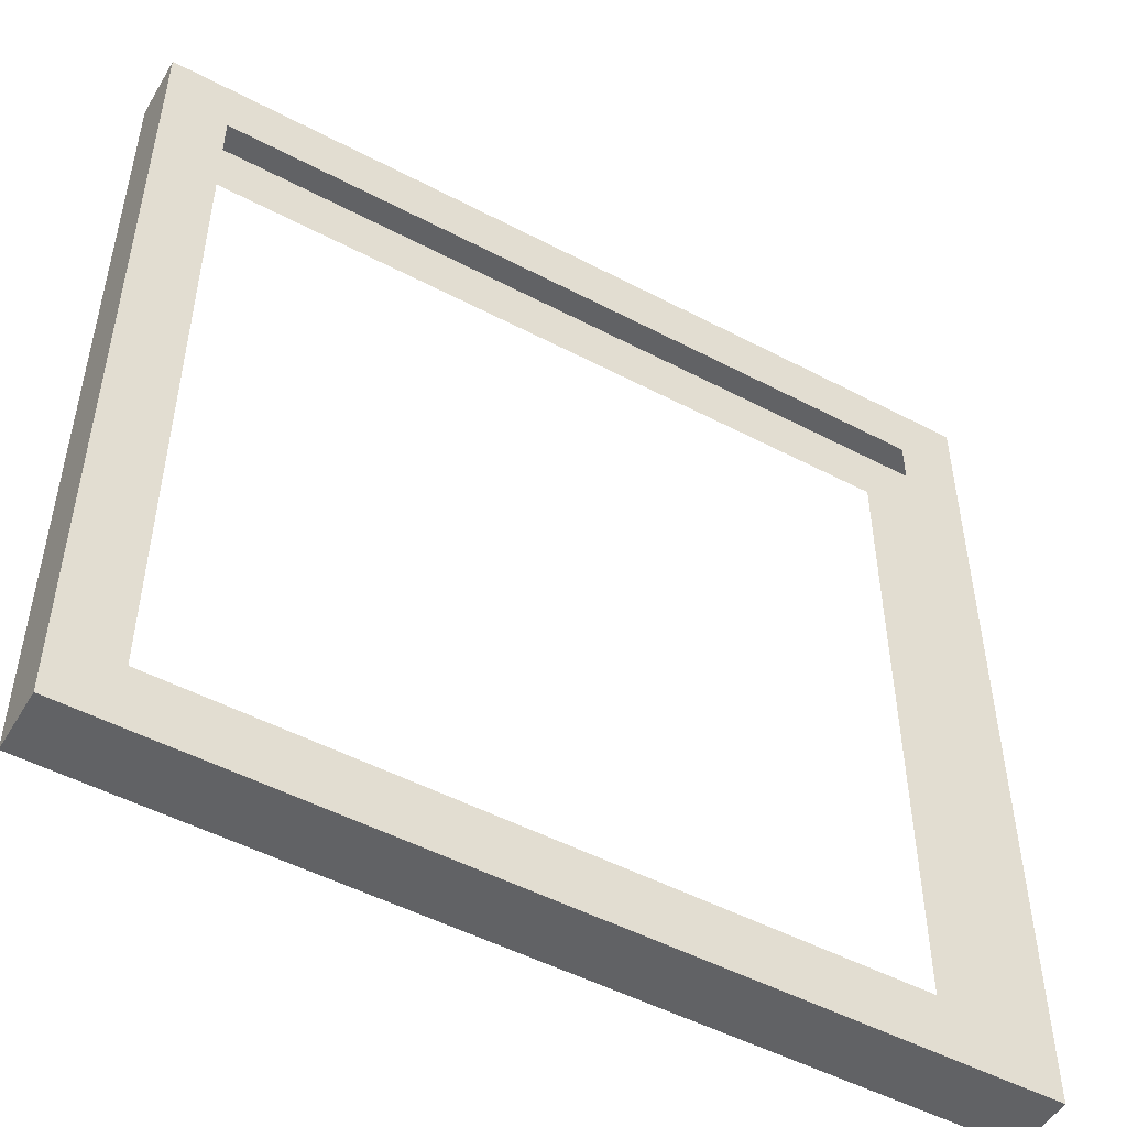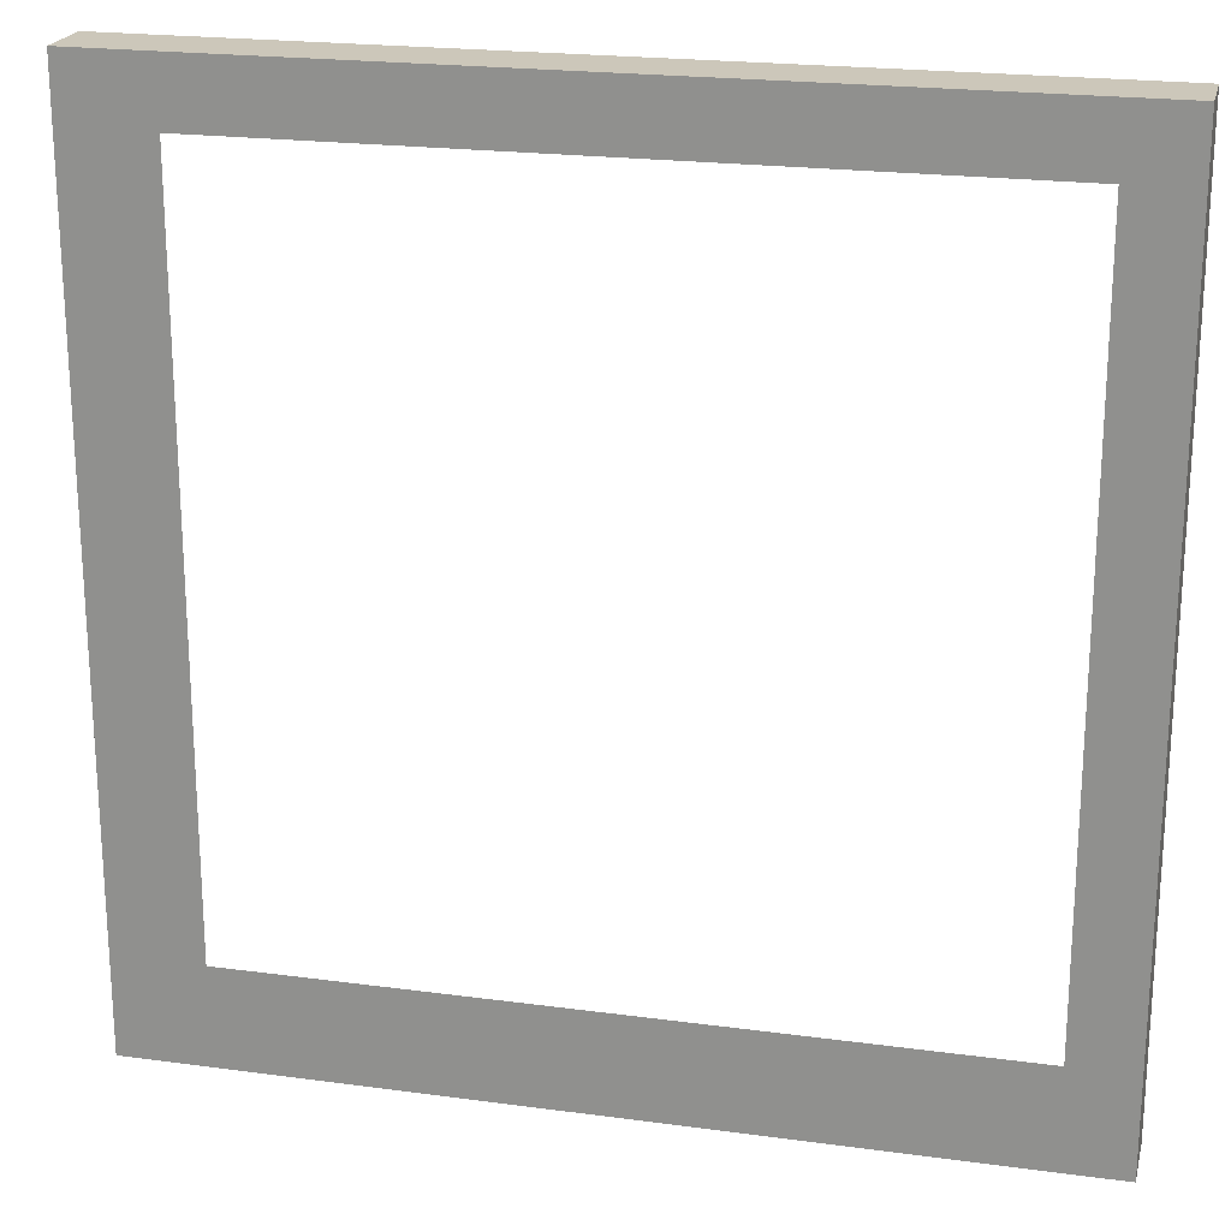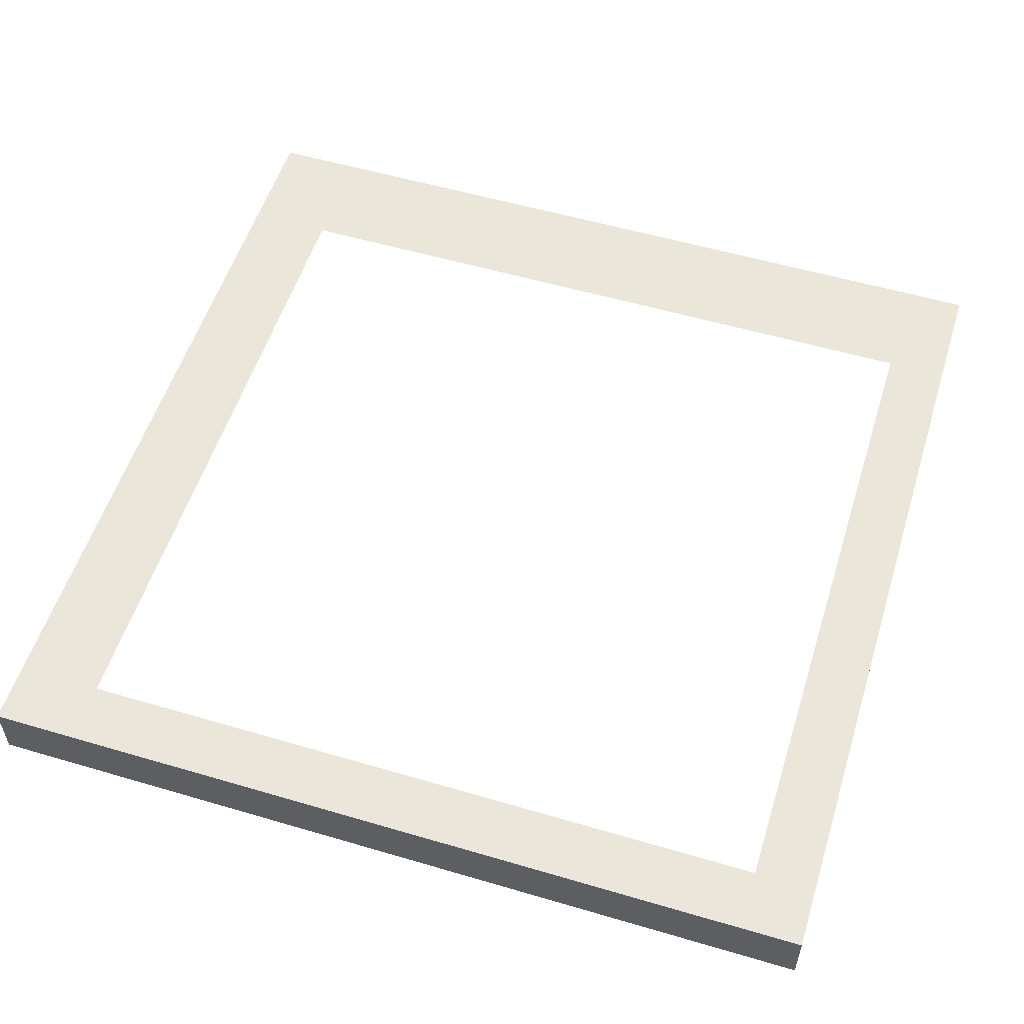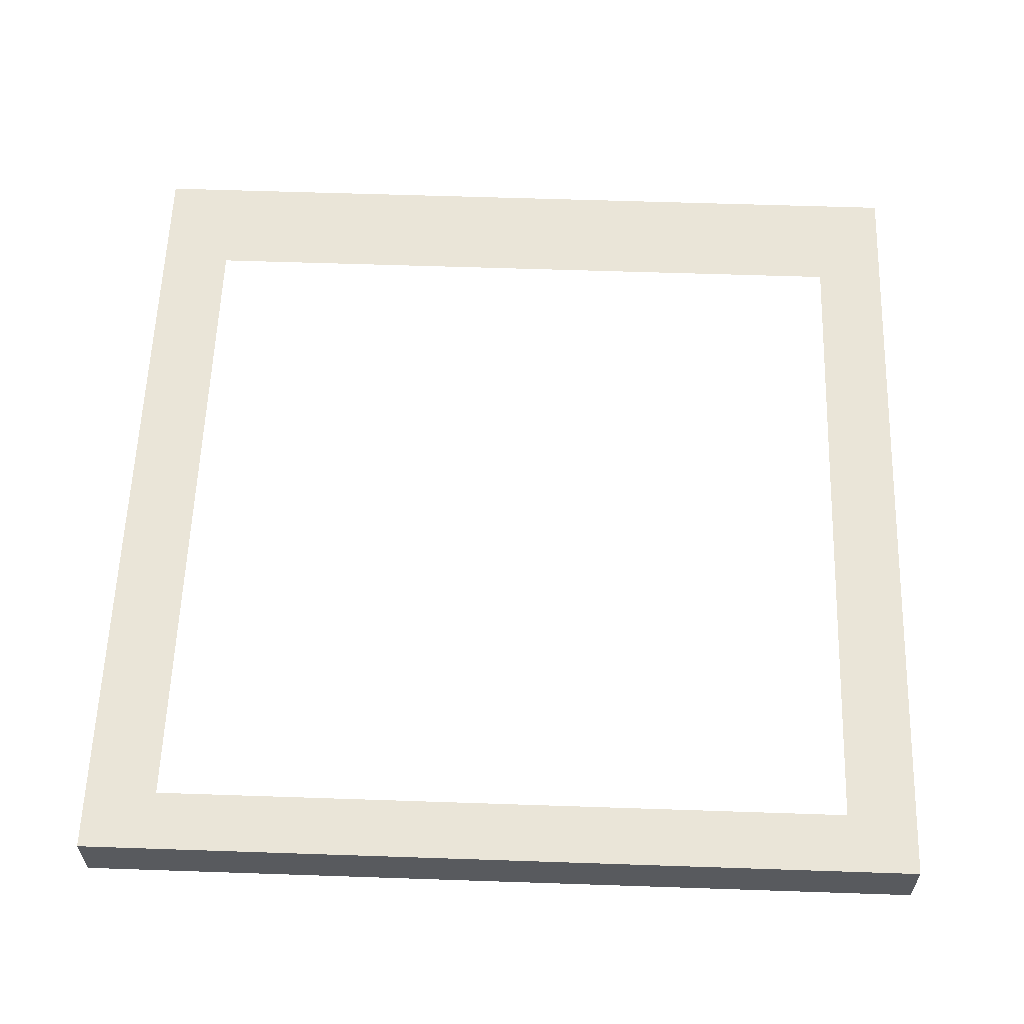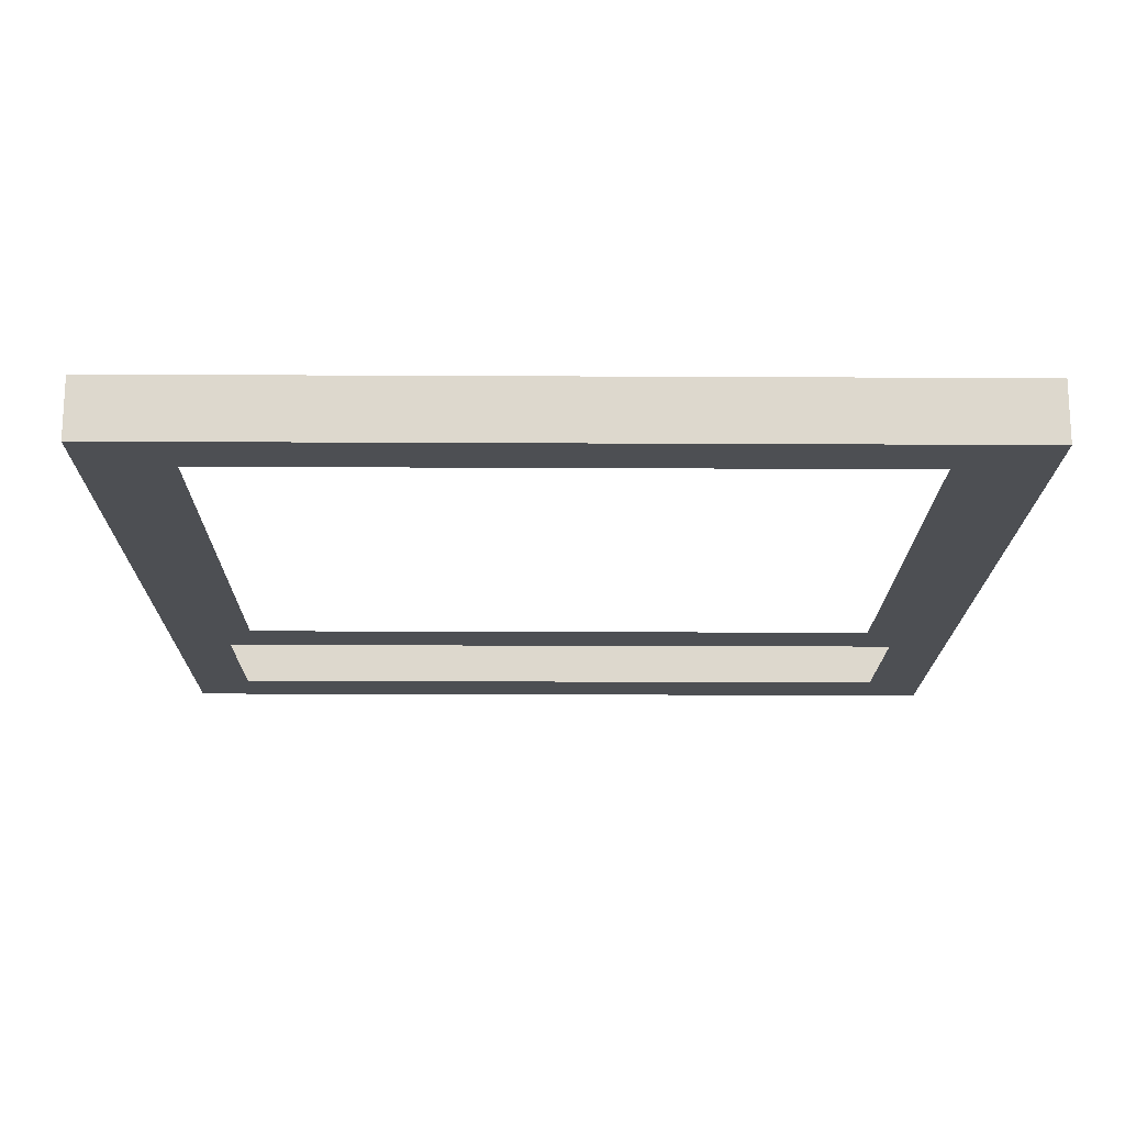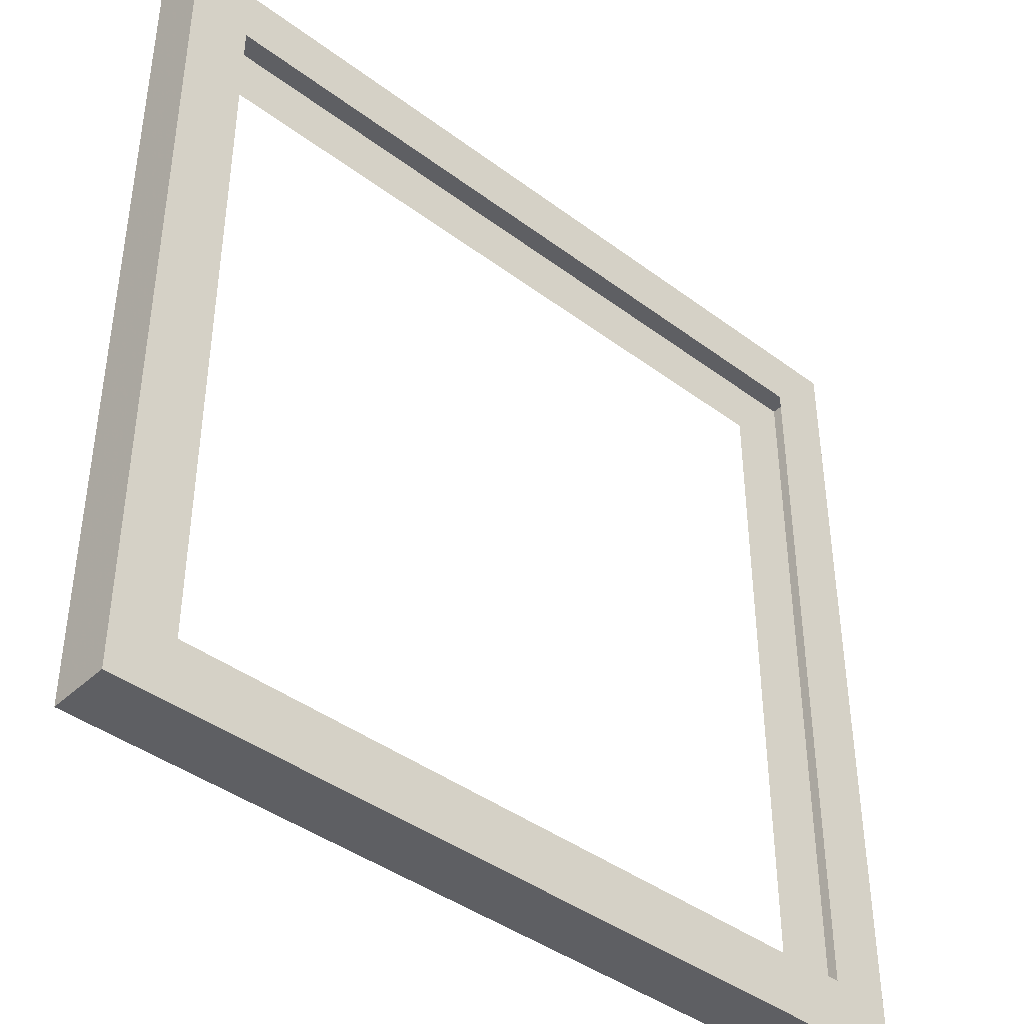
<metadata>
{"format":"obj","ext":"obj","renderer":"f3d","projection":"perspective","resolution":1024,"background":"white","views":[{"elev":-50.6,"azim":150.1,"up":"+Y"},{"elev":21.4,"azim":-166.5,"up":"+Y"},{"elev":54.9,"azim":-162.7,"up":"+Z"},{"elev":59.5,"azim":-178.0,"up":"+Z"},{"elev":-17.7,"azim":-90.6,"up":"+Z"},{"elev":-41.7,"azim":-42.0,"up":"+Y"}]}
</metadata>
<code>
v  -0.4375 -0.4375 0
v  0.4375 -0.4375 0
v  -0.4375 0.4375 0
v  0.4375 0.4375 0
v  -0.4375 -0.4375 0.0625
v  0.4375 -0.4375 0.0625
v  -0.4375 0.4375 0.0625
v  0.4375 0.4375 0.0625
v  -0.375 -0.375 0
v  0.375 -0.375 0
v  0.375 -0.375 0.0625
v  -0.375 -0.375 0.0625
v  0.375 0.375 0
v  0.375 0.375 0.0625
v  -0.375 0.375 0
v  -0.375 0.375 0.0625
g Box02
f 1 2 6
f 6 5 1
f 2 4 8
f 8 6 2
f 4 3 7
f 7 8 4
f 3 1 5
f 5 7 3
f 14 8 7
f 7 16 14
f 9 1 3
f 3 15 9
f 12 5 6
f 6 11 12
f 10 13 4
f 4 2 10
f 11 6 8
f 8 14 11
f 13 15 3
f 3 4 13
f 9 10 2
f 2 1 9
f 12 16 7
f 7 5 12
g

</code>
